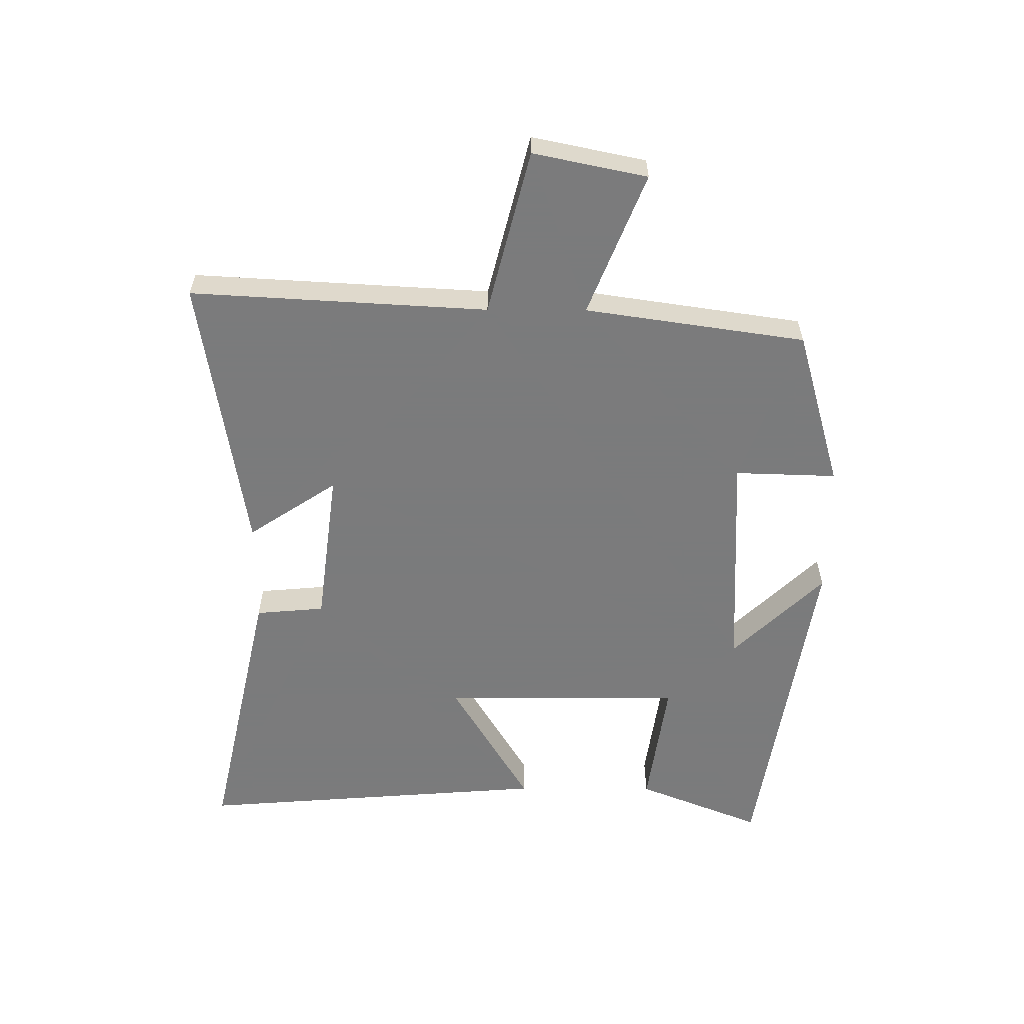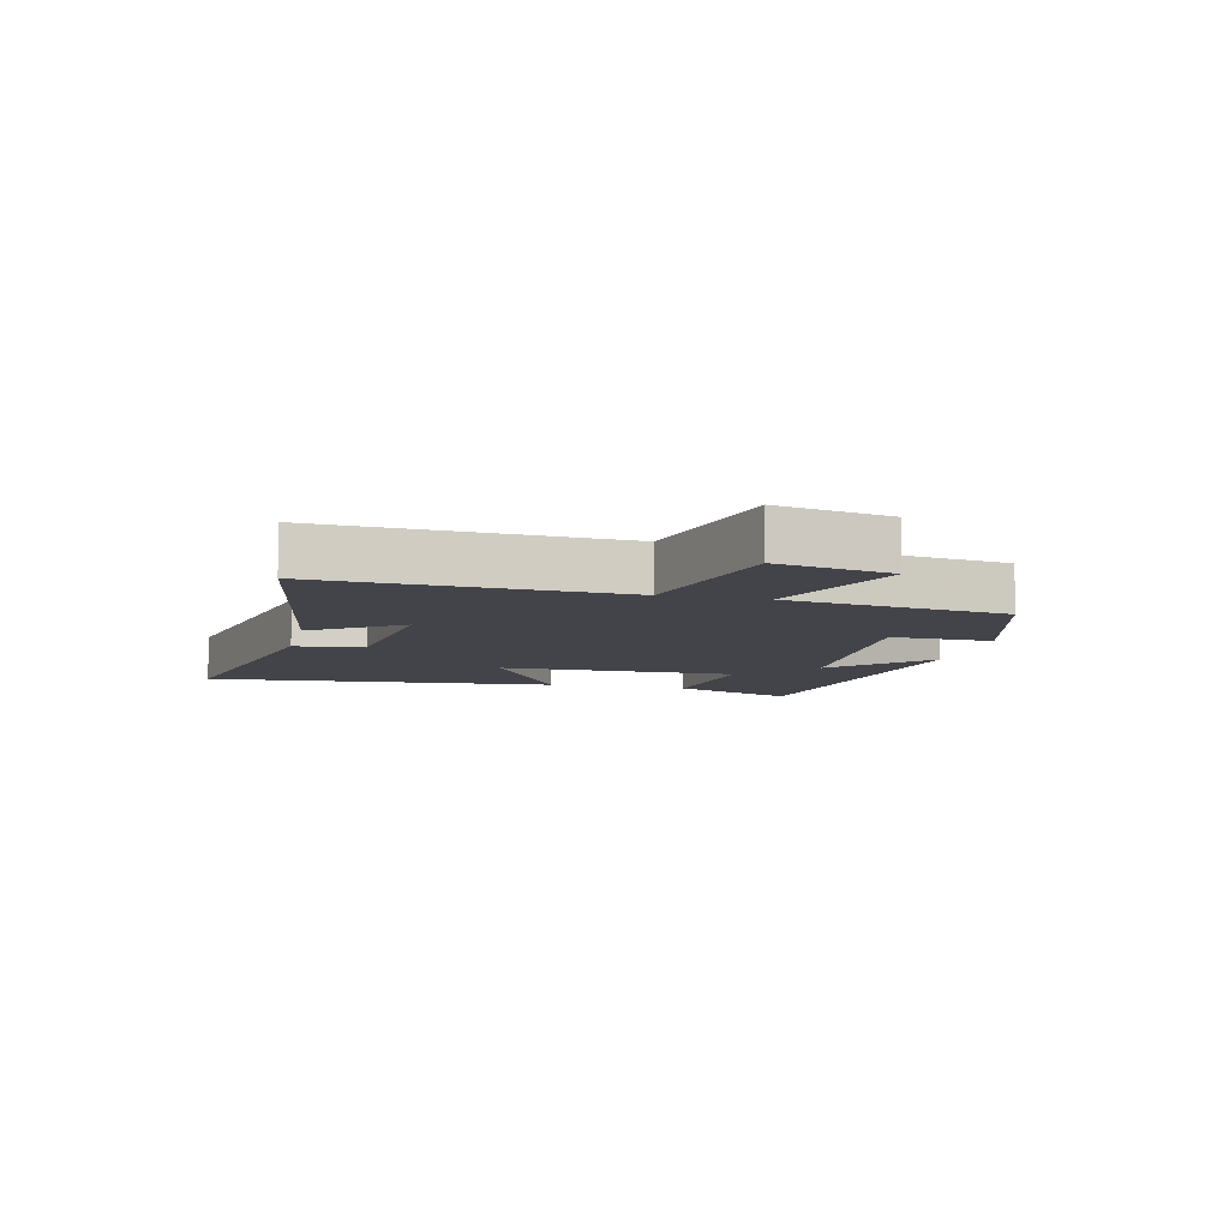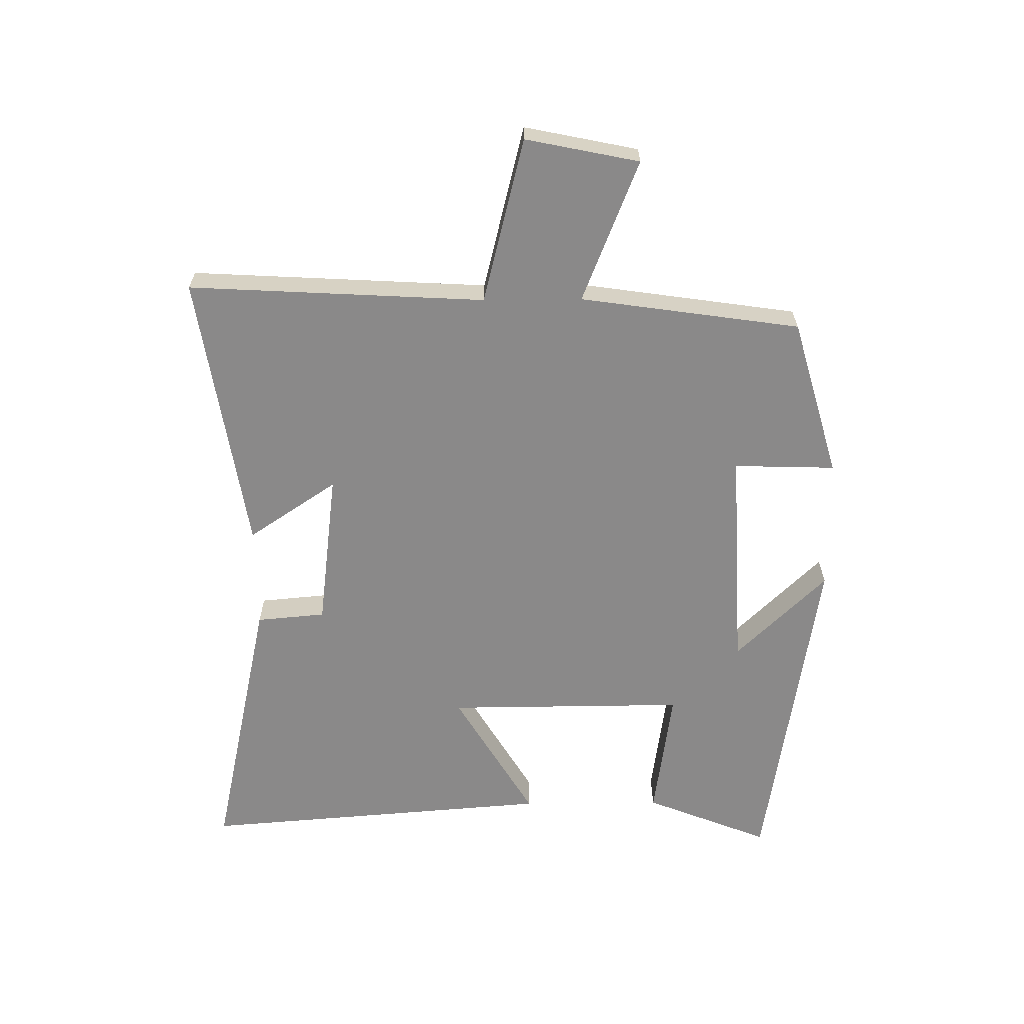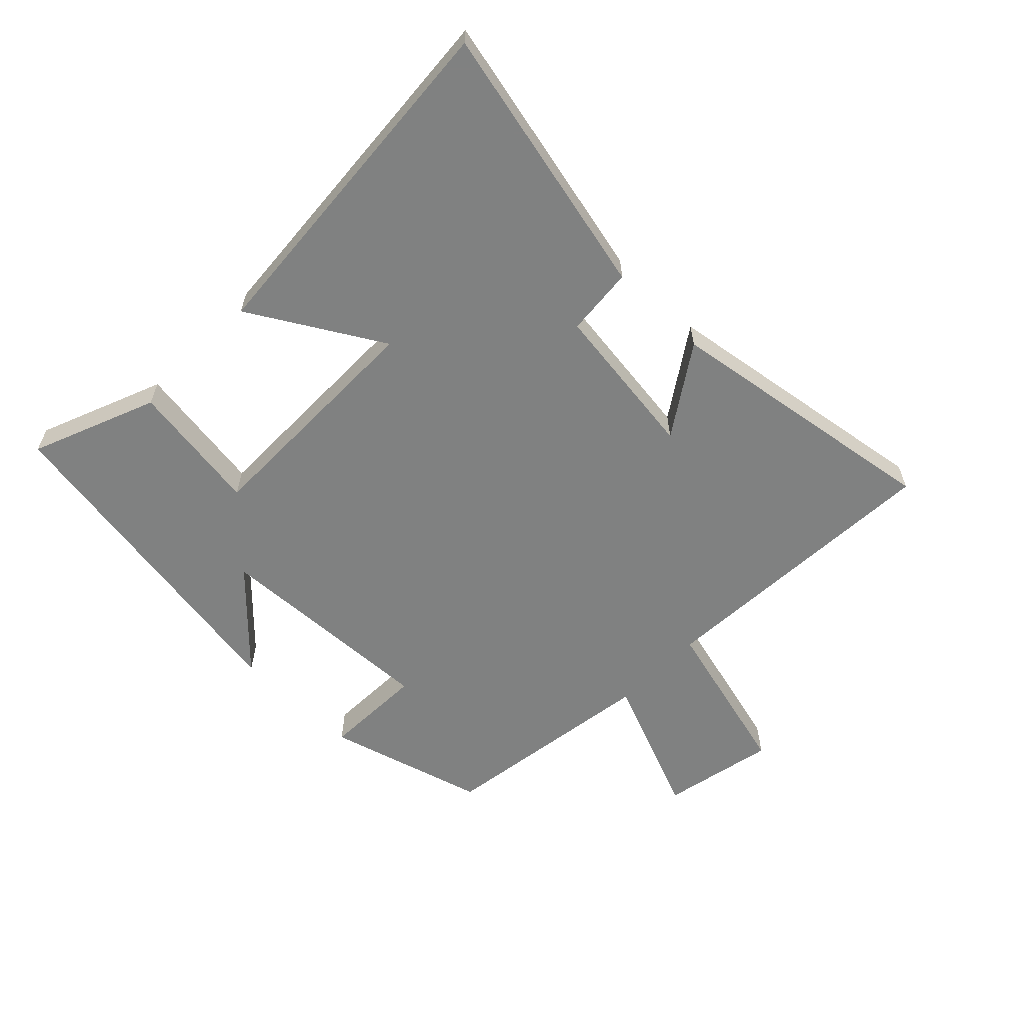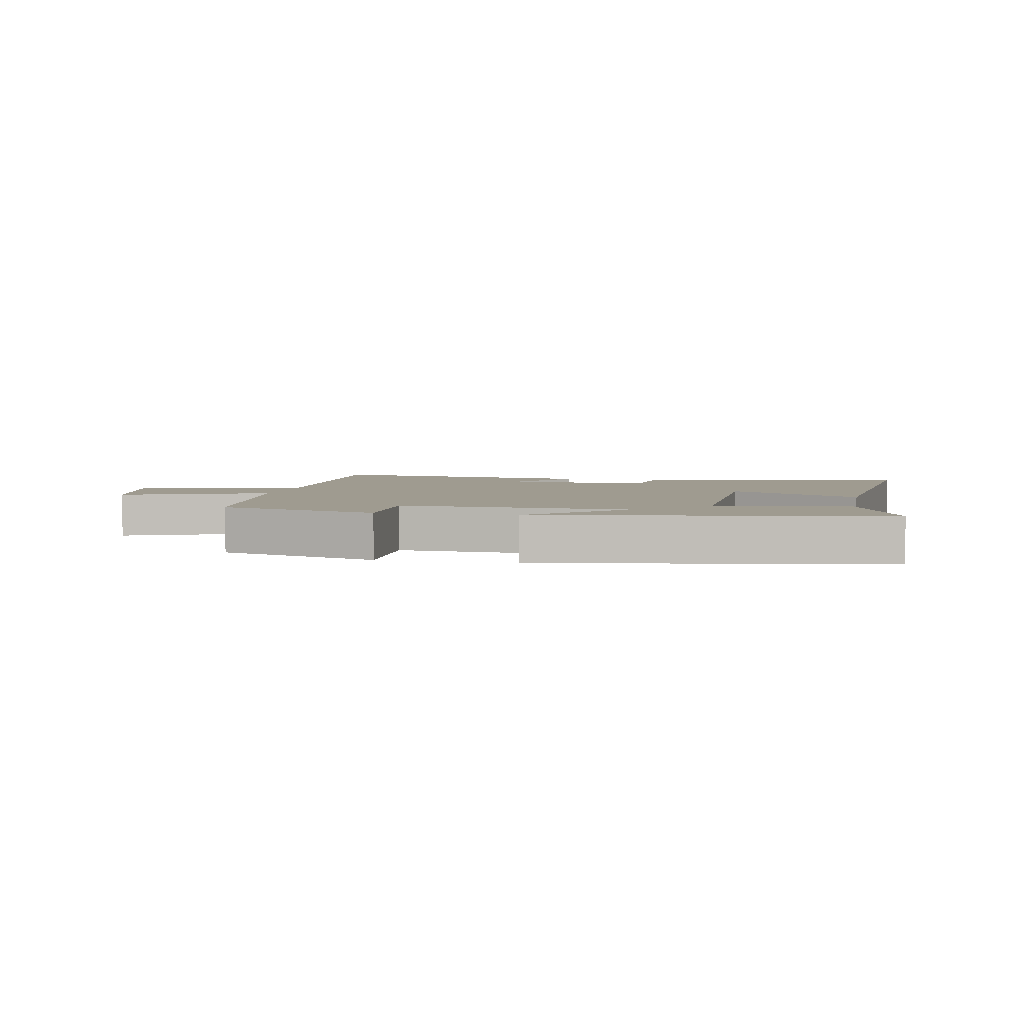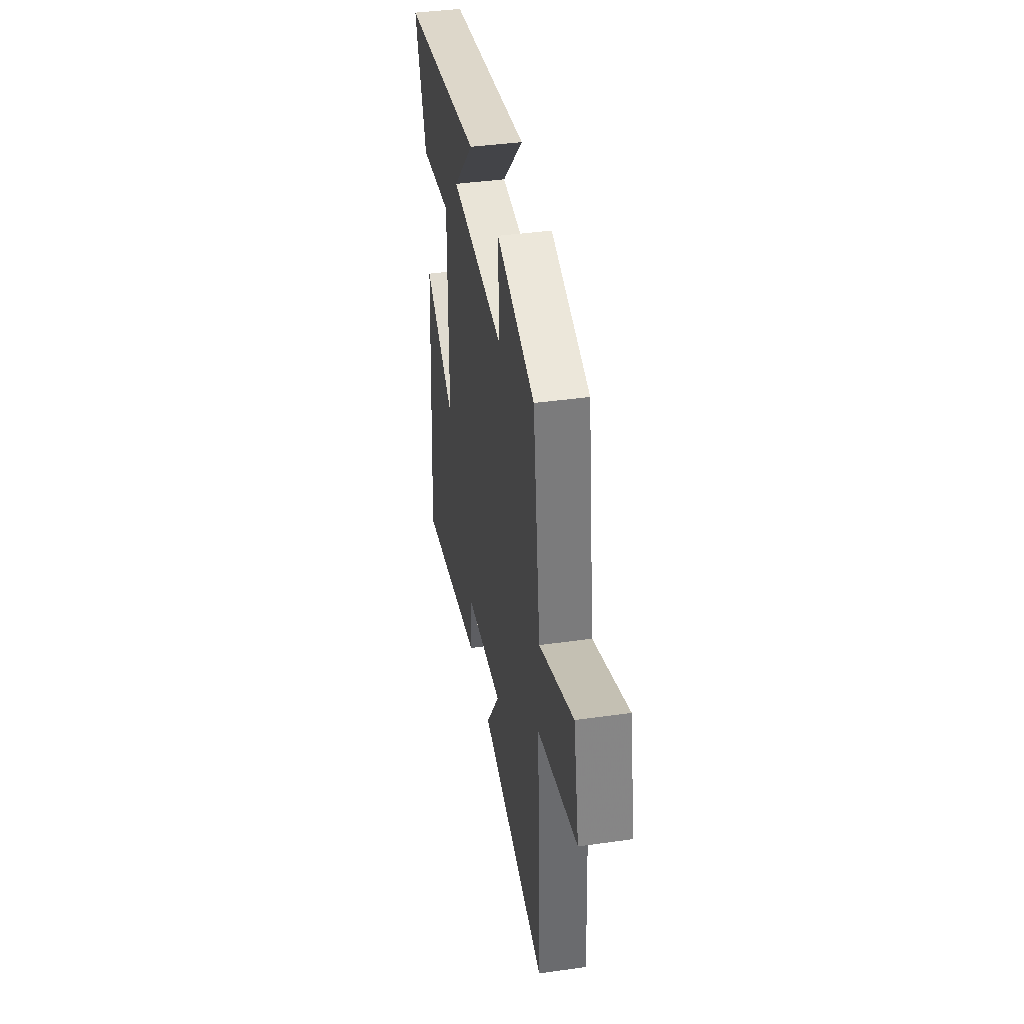
<metadata>
{"format":"obj","ext":"obj","renderer":"f3d","projection":"perspective","resolution":1024,"background":"white","views":[{"elev":-58.4,"azim":-90.3,"up":"+Y"},{"elev":-8.4,"azim":-103.0,"up":"+Y"},{"elev":-63.3,"azim":-89.4,"up":"+Y"},{"elev":-60.3,"azim":135.6,"up":"+Y"},{"elev":4.0,"azim":11.6,"up":"+Y"},{"elev":40.3,"azim":-99.9,"up":"+Z"}]}
</metadata>
<code>
v -0.448 0.07 0.426
v -0.19 0.07 0.5
v -0.195 0.07 0.335
v 0.173 0.07 0.353
v 0.03 0.07 0.5
v 0.581 0.07 0.412
v 0.5 0.07 0.209
v 0.285 0.07 0.24
v 0.287 0.07 -0.15
v 0.5 0.07 -0.023
v 0.545 0.07 -0.598
v 0.099 0.07 -0.5
v 0.089 0.07 -0.388
v -0.167 0.07 -0.356
v -0.071 0.07 -0.5
v -0.527 0.07 -0.572
v -0.5 0.07 -0.091
v -0.768 0.07 -0.023
v -0.73 0.07 0.161
v -0.5 0.07 0.069
v -0.448 0 0.426
v -0.19 0 0.5
v -0.195 0 0.335
v 0.173 0 0.353
v 0.03 0 0.5
v 0.581 0 0.412
v 0.5 0 0.209
v 0.285 0 0.24
v 0.287 0 -0.15
v 0.5 0 -0.023
v 0.545 0 -0.598
v 0.099 0 -0.5
v 0.089 0 -0.388
v -0.167 0 -0.356
v -0.071 0 -0.5
v -0.527 0 -0.572
v -0.5 0 -0.091
v -0.768 0 -0.023
v -0.73 0 0.161
v -0.5 0 0.069
f 17 18 19 20
f 1 2 3
f 20 1 3
f 17 20 3
f 14 15 16 17
f 17 3 4
f 14 17 4
f 13 14 4
f 11 12 13
f 10 11 13
f 9 10 13
f 8 9 13 4
f 6 7 8
f 5 6 8
f 4 5 8
f 40 39 38 37
f 23 22 21
f 23 21 40
f 23 40 37
f 37 36 35 34
f 24 23 37
f 24 37 34
f 24 34 33
f 33 32 31
f 33 31 30
f 33 30 29
f 24 33 29 28
f 28 27 26
f 28 26 25
f 28 25 24
f 1 21 22 2
f 2 22 23 3
f 3 23 24 4
f 4 24 25 5
f 5 25 26 6
f 6 26 27 7
f 7 27 28 8
f 8 28 29 9
f 9 29 30 10
f 10 30 31 11
f 11 31 32 12
f 12 32 33 13
f 13 33 34 14
f 14 34 35 15
f 15 35 36 16
f 16 36 37 17
f 17 37 38 18
f 18 38 39 19
f 19 39 40 20
f 20 40 21 1

</code>
